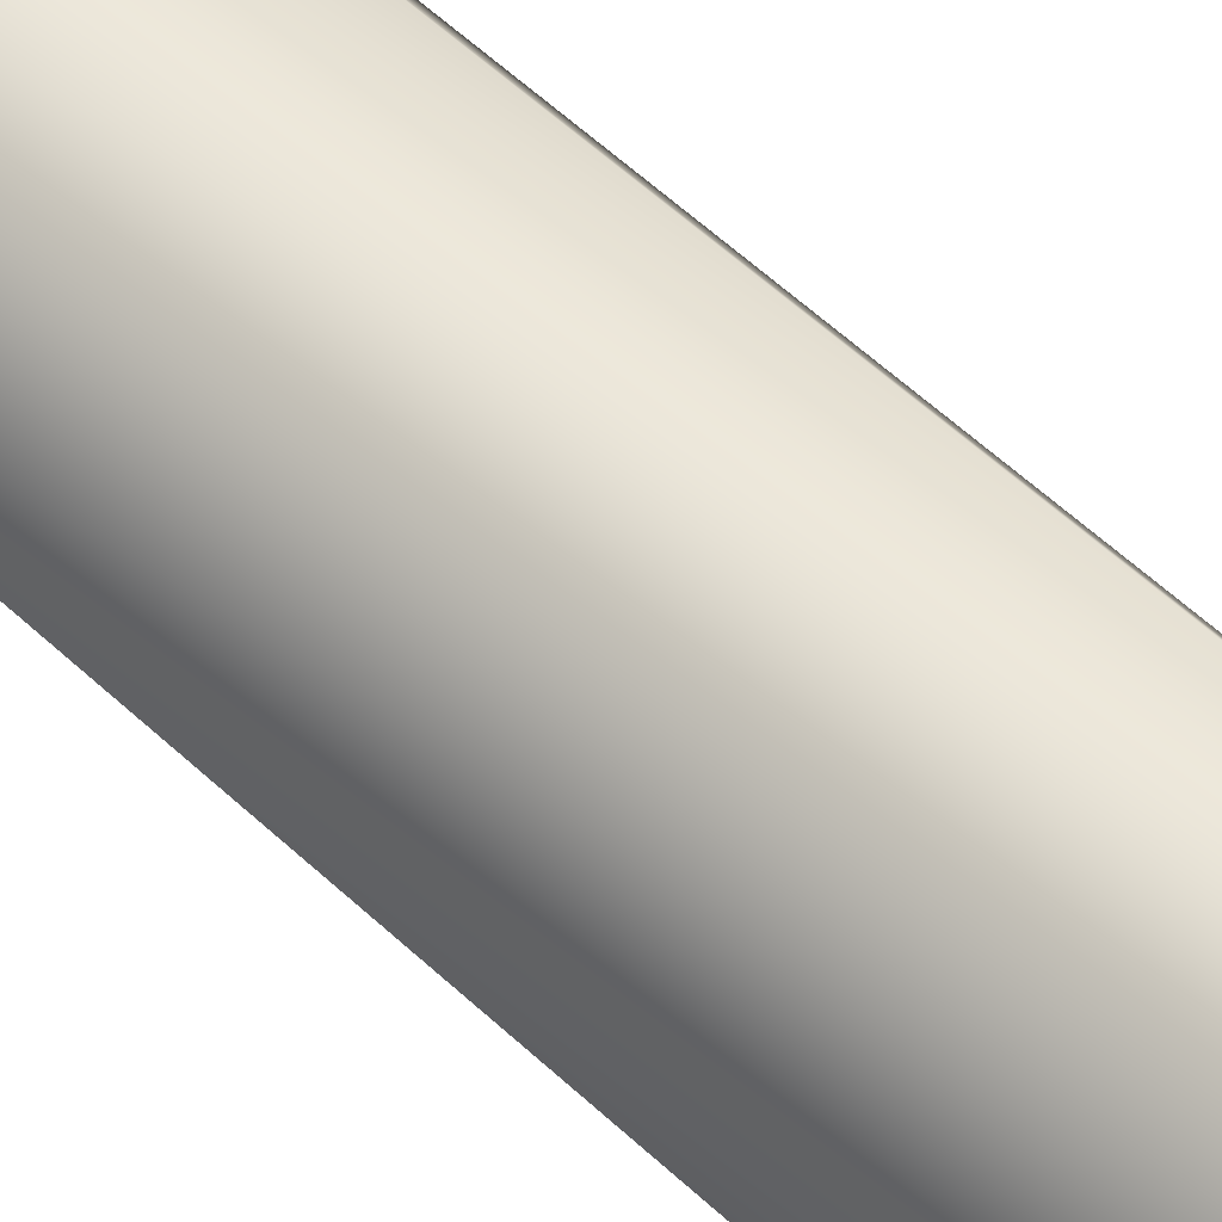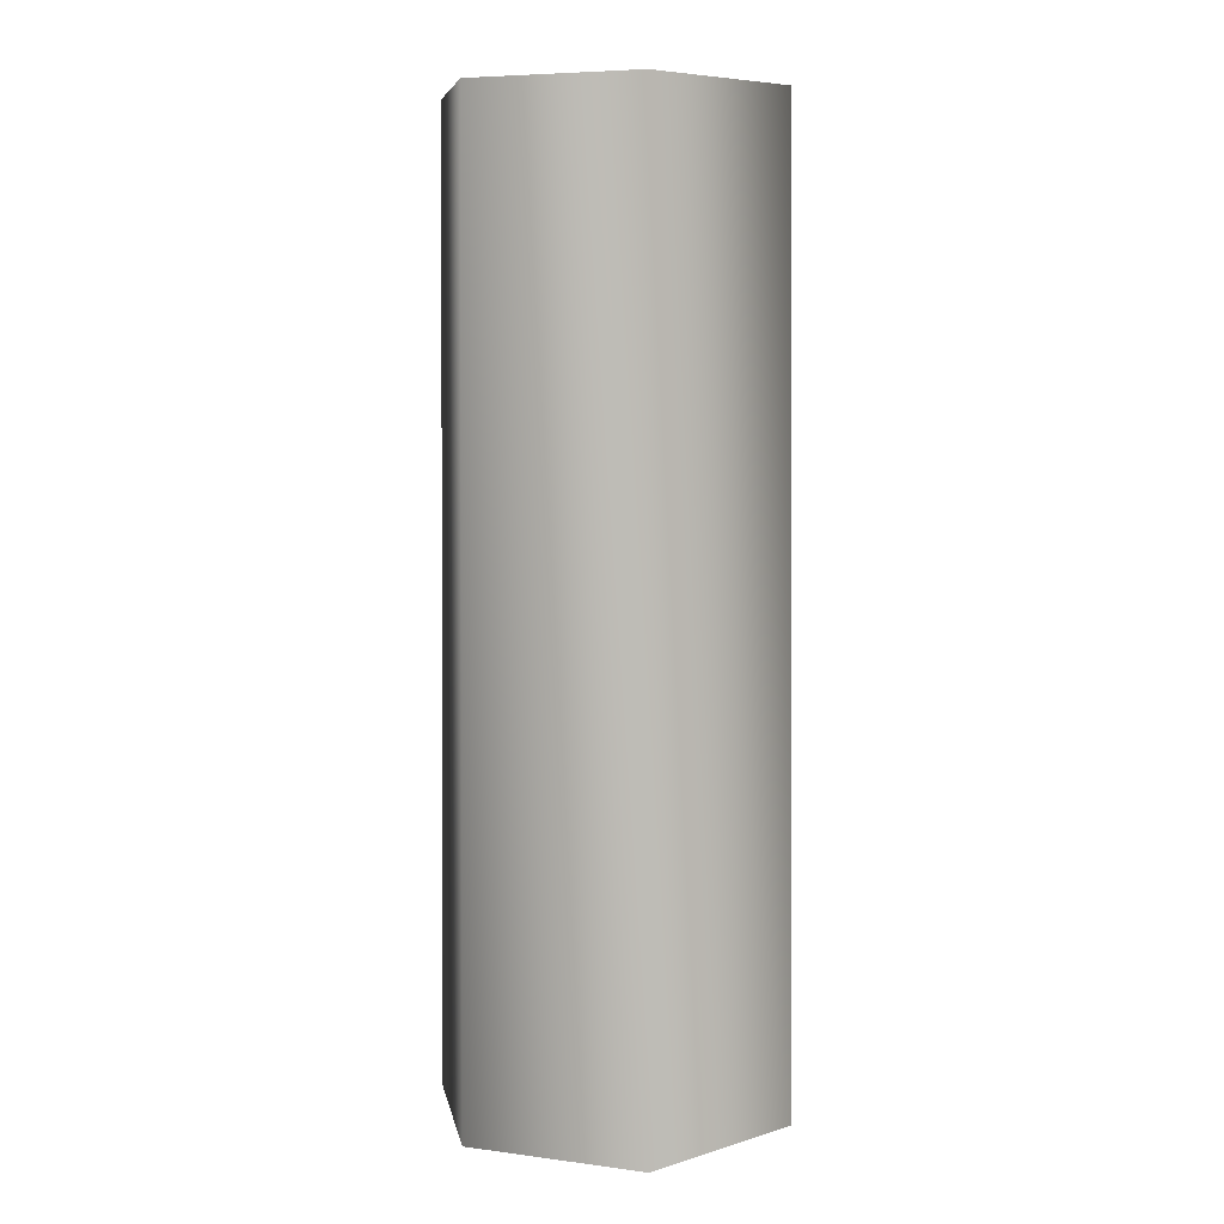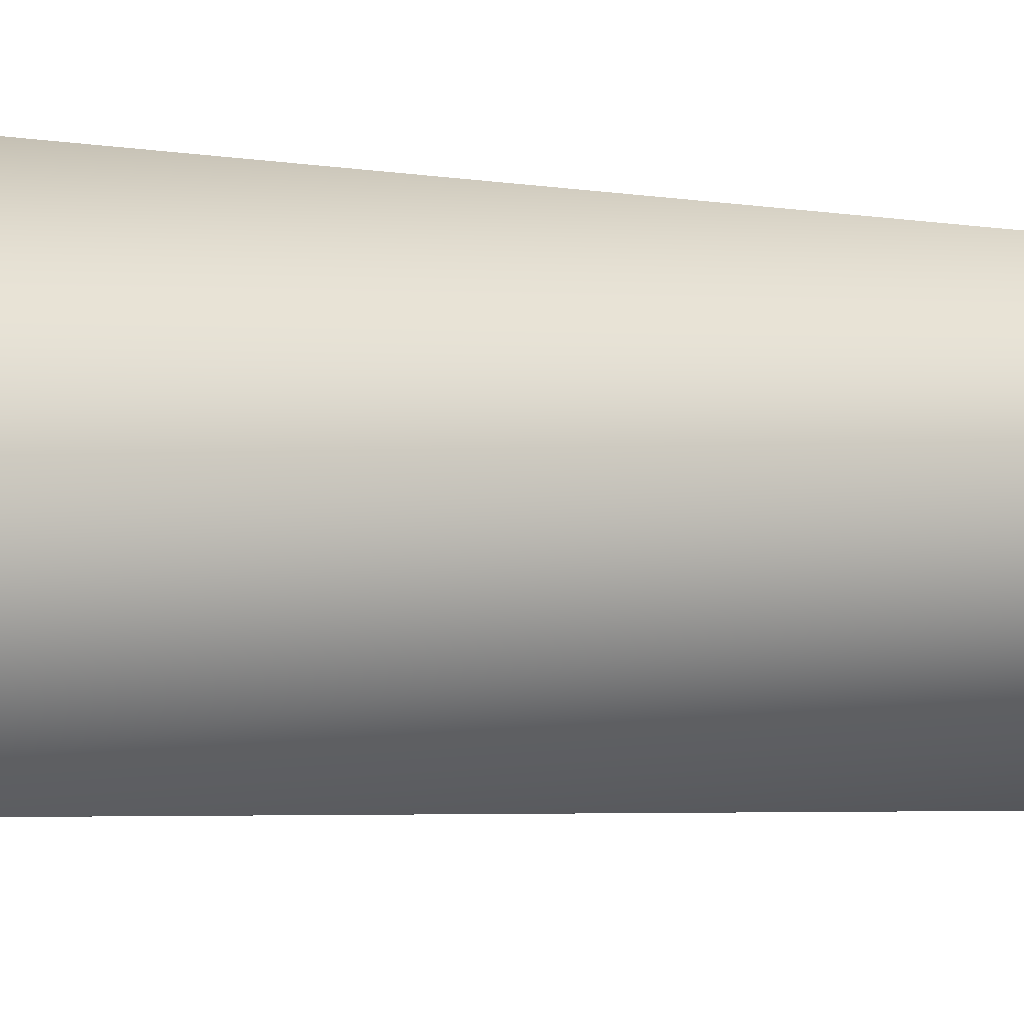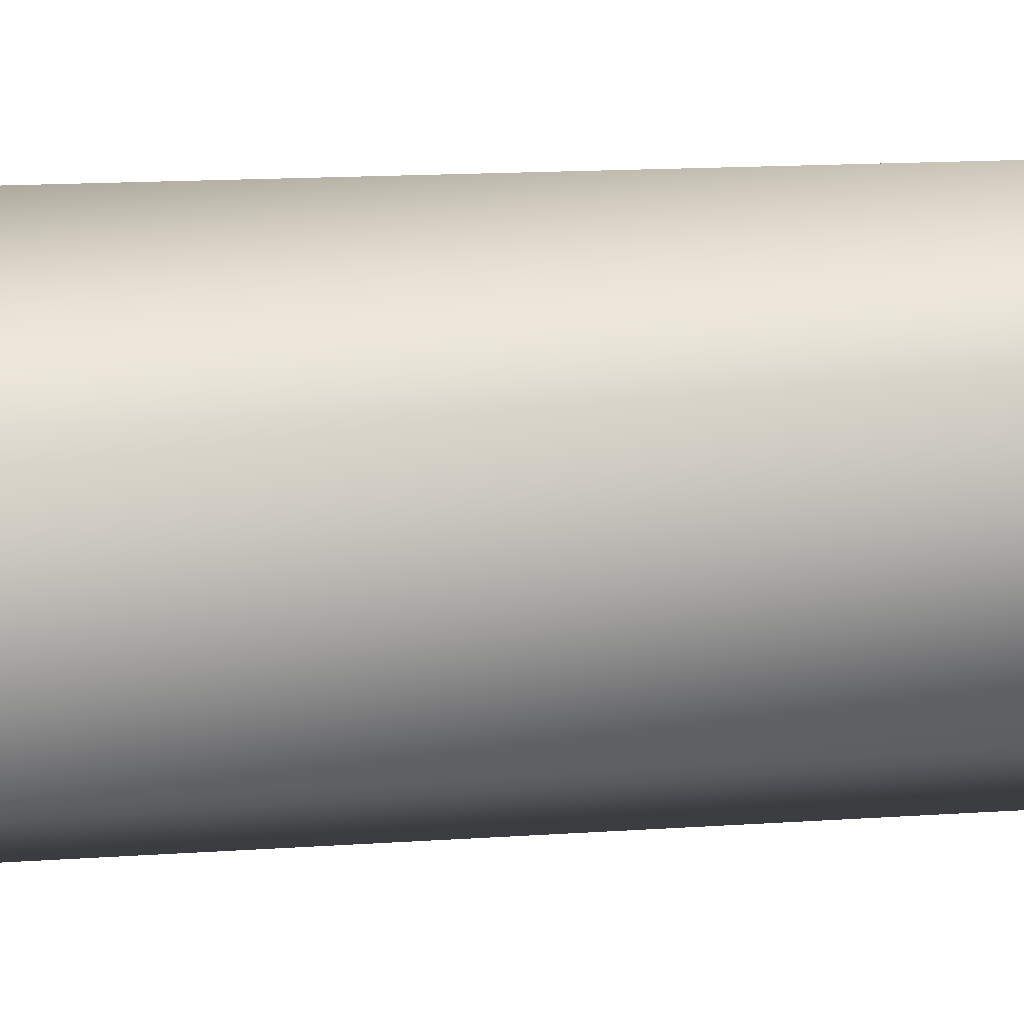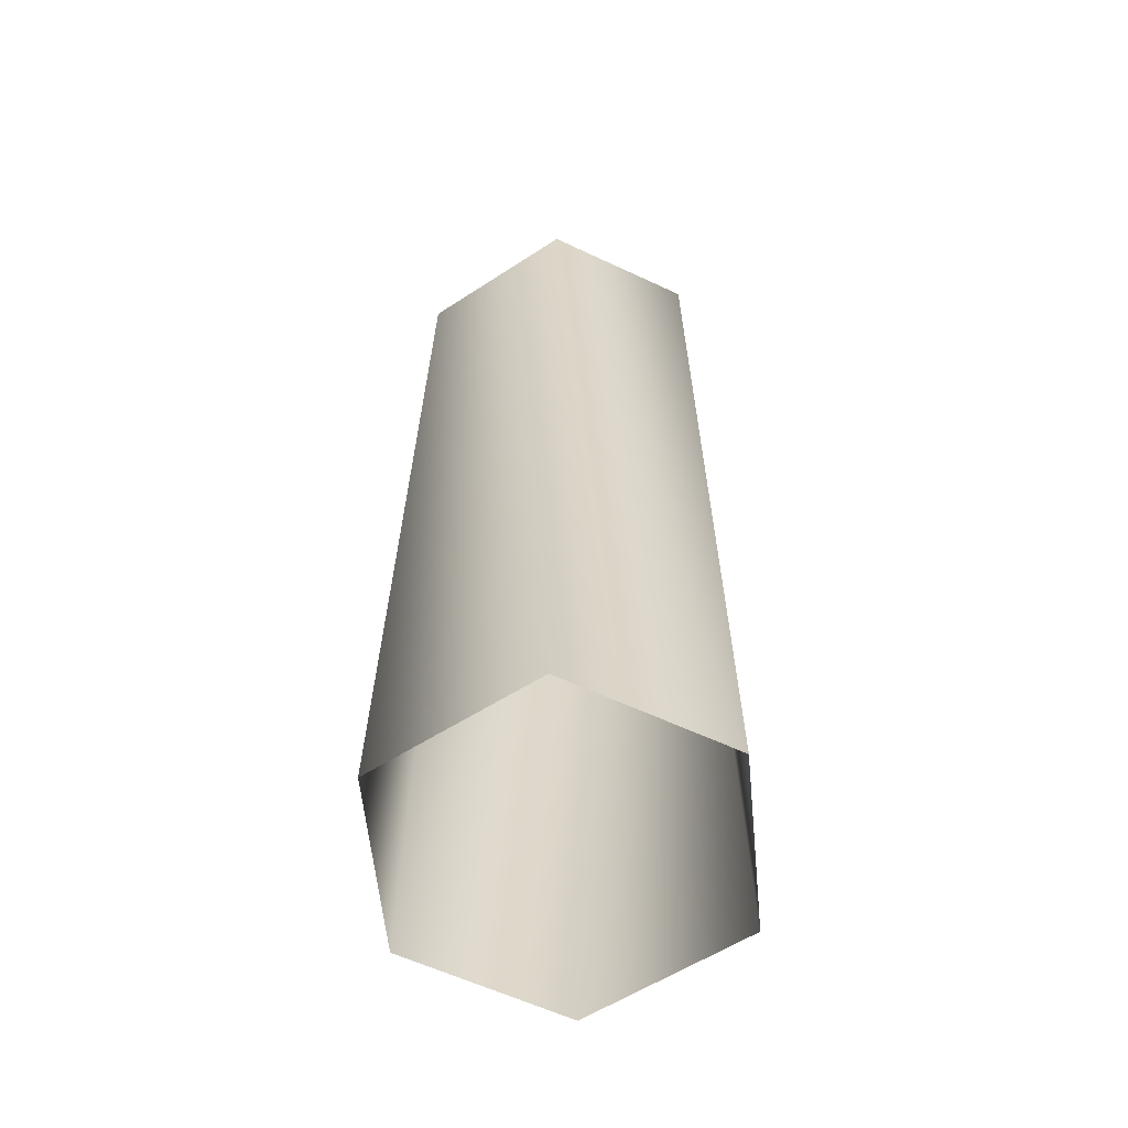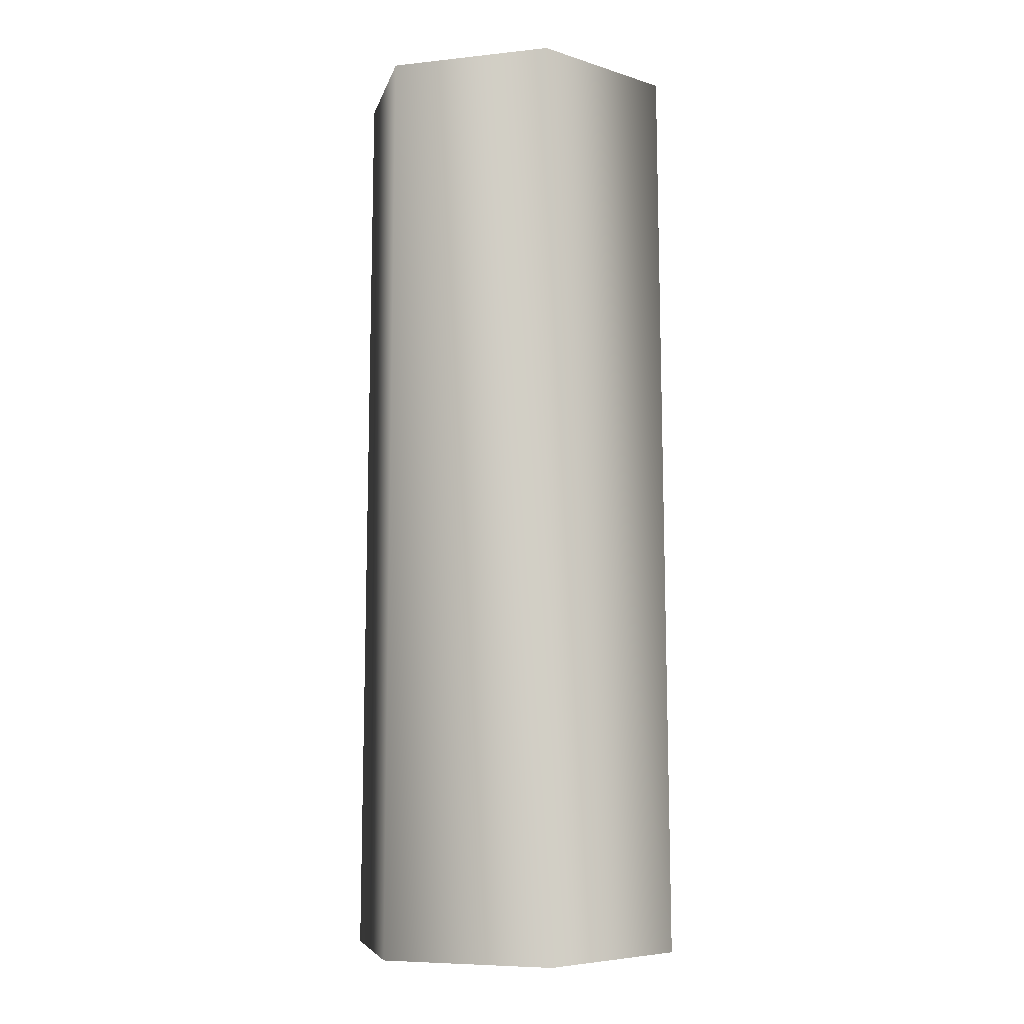
<metadata>
{"format":"obj","ext":"obj","renderer":"f3d","projection":"perspective","resolution":1024,"background":"white","views":[{"elev":55.8,"azim":134.7,"up":"+Z"},{"elev":6.6,"azim":79.7,"up":"+Y"},{"elev":-4.4,"azim":62.1,"up":"+Z"},{"elev":44.8,"azim":86.9,"up":"+Z"},{"elev":-60.1,"azim":-25.7,"up":"+Y"},{"elev":-6.5,"azim":77.4,"up":"+Y"}]}
</metadata>
<code>
v 25 142 0
v 12 142 22
v 27 0 0
v 12 142 22
v 13 0 23
v 27 0 0
v 12 142 22
v -12 142 22
v 13 0 23
v -12 142 22
v -13 0 23
v 13 0 23
v -12 142 22
v -25 142 0
v -13 0 23
v -25 142 0
v -27 0 0
v -13 0 23
v -25 142 0
v -12 142 -22
v -27 0 0
v -12 142 -22
v -13 0 -23
v -27 0 0
v -12 142 -22
v 12 142 -22
v -13 0 -23
v 12 142 -22
v 13 0 -23
v -13 0 -23
v 12 142 -22
v 25 142 0
v 13 0 -23
v 25 142 0
v 27 0 0
v 13 0 -23
f 1 2 3
f 4 5 6
f 7 8 9
f 10 11 12
f 13 14 15
f 16 17 18
f 19 20 21
f 22 23 24
f 25 26 27
f 28 29 30
f 31 32 33
f 34 35 36

</code>
